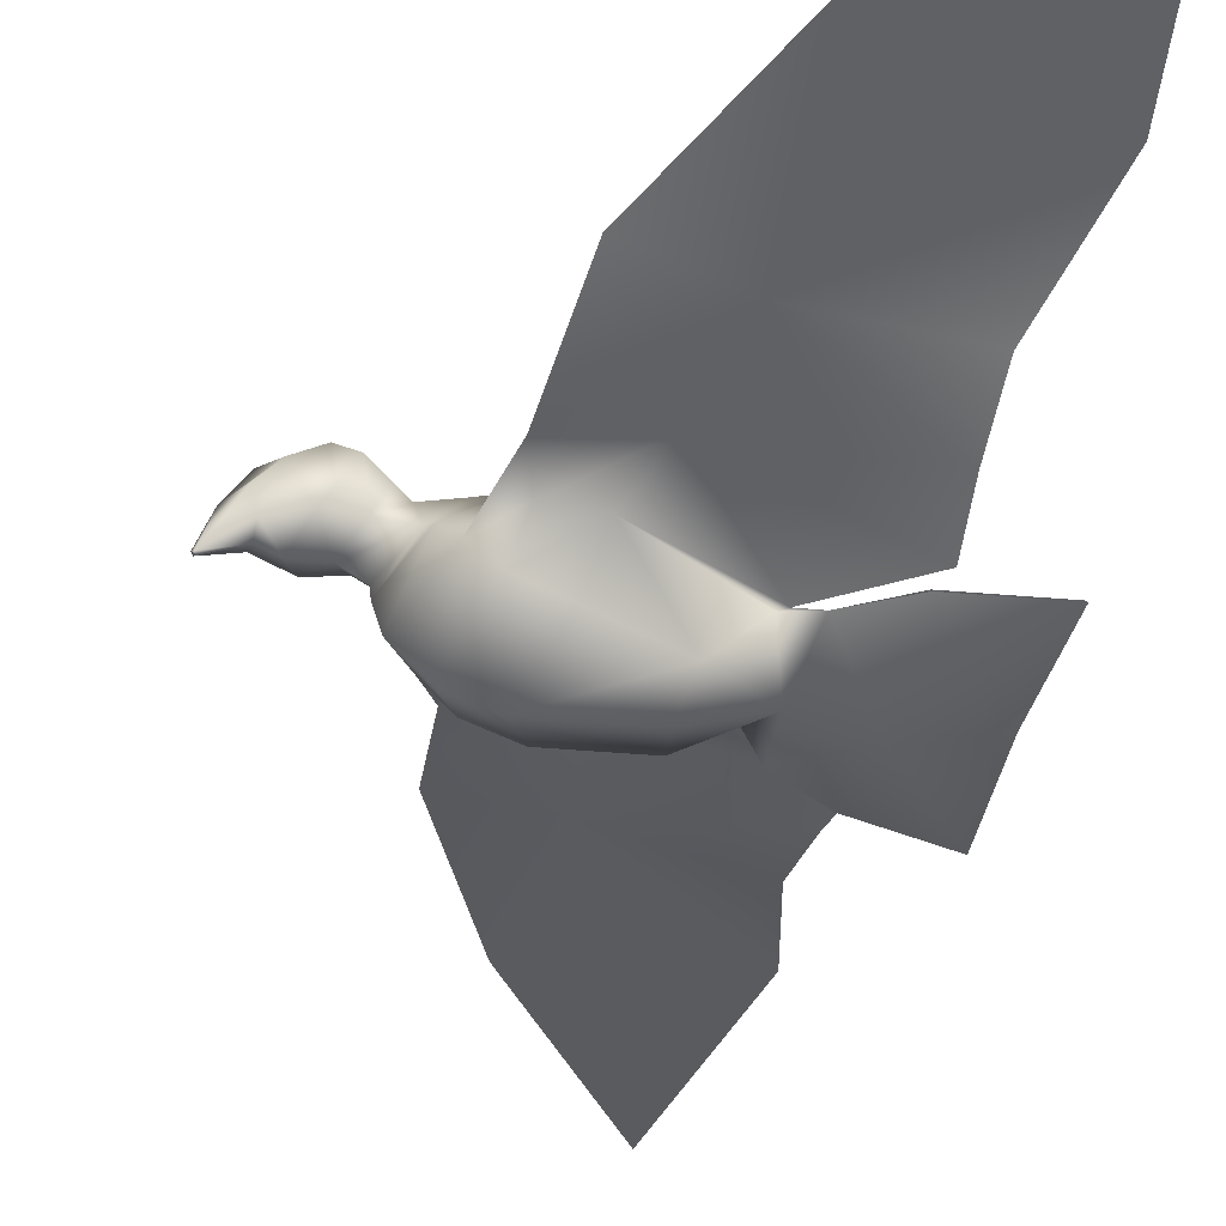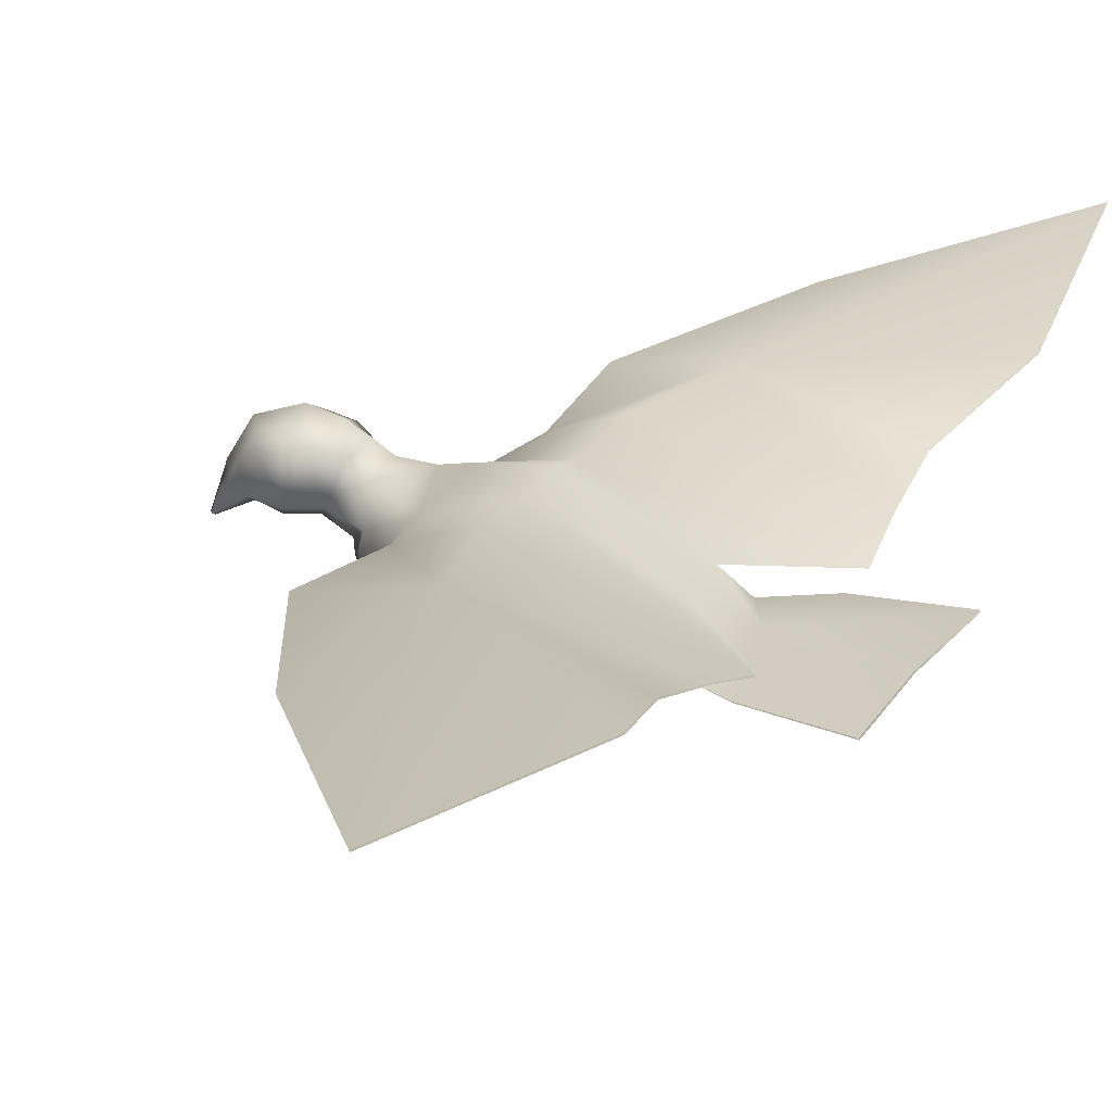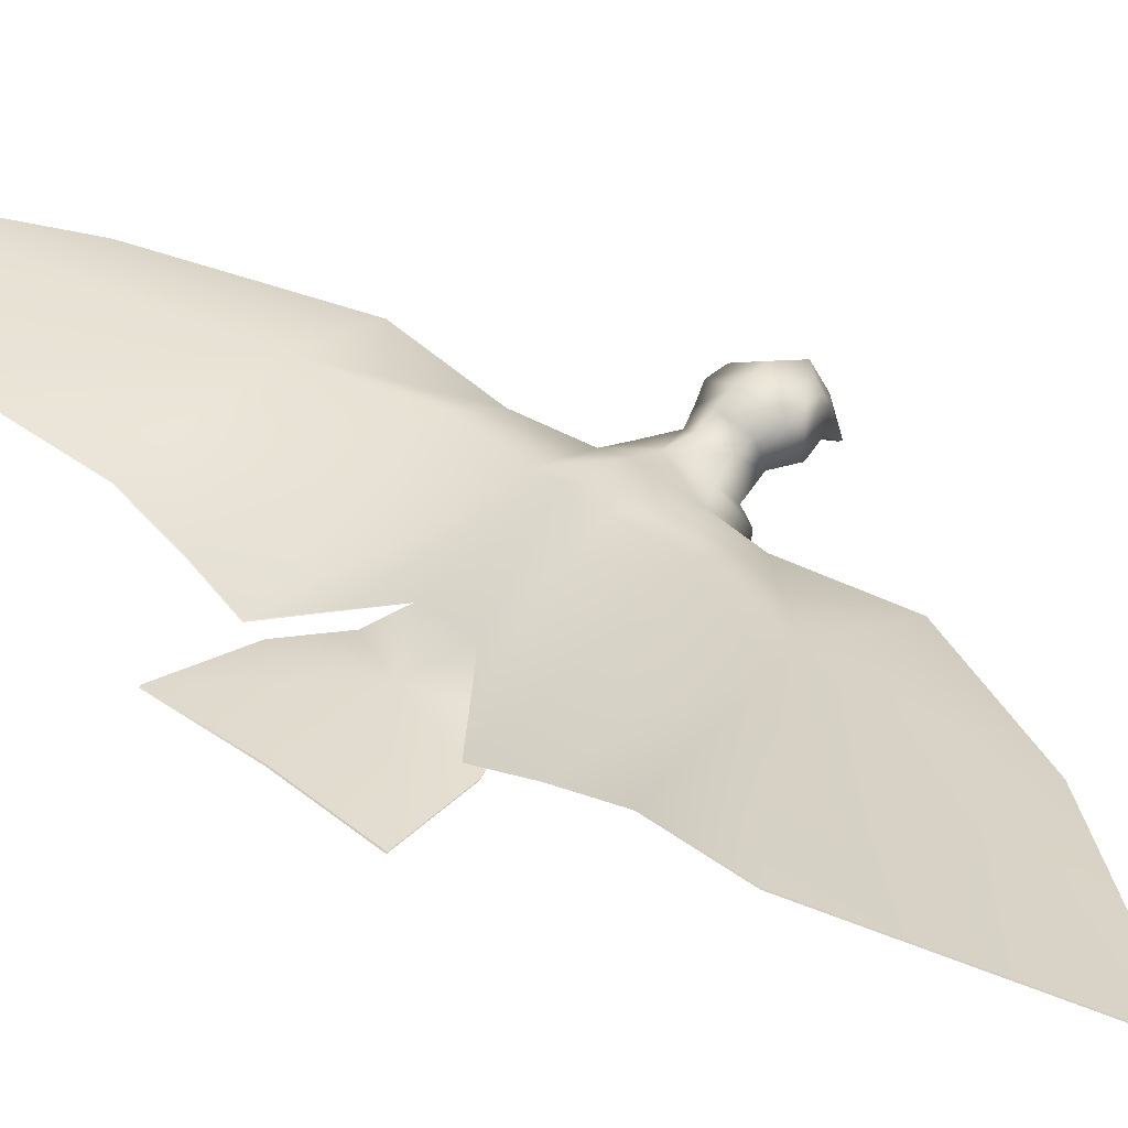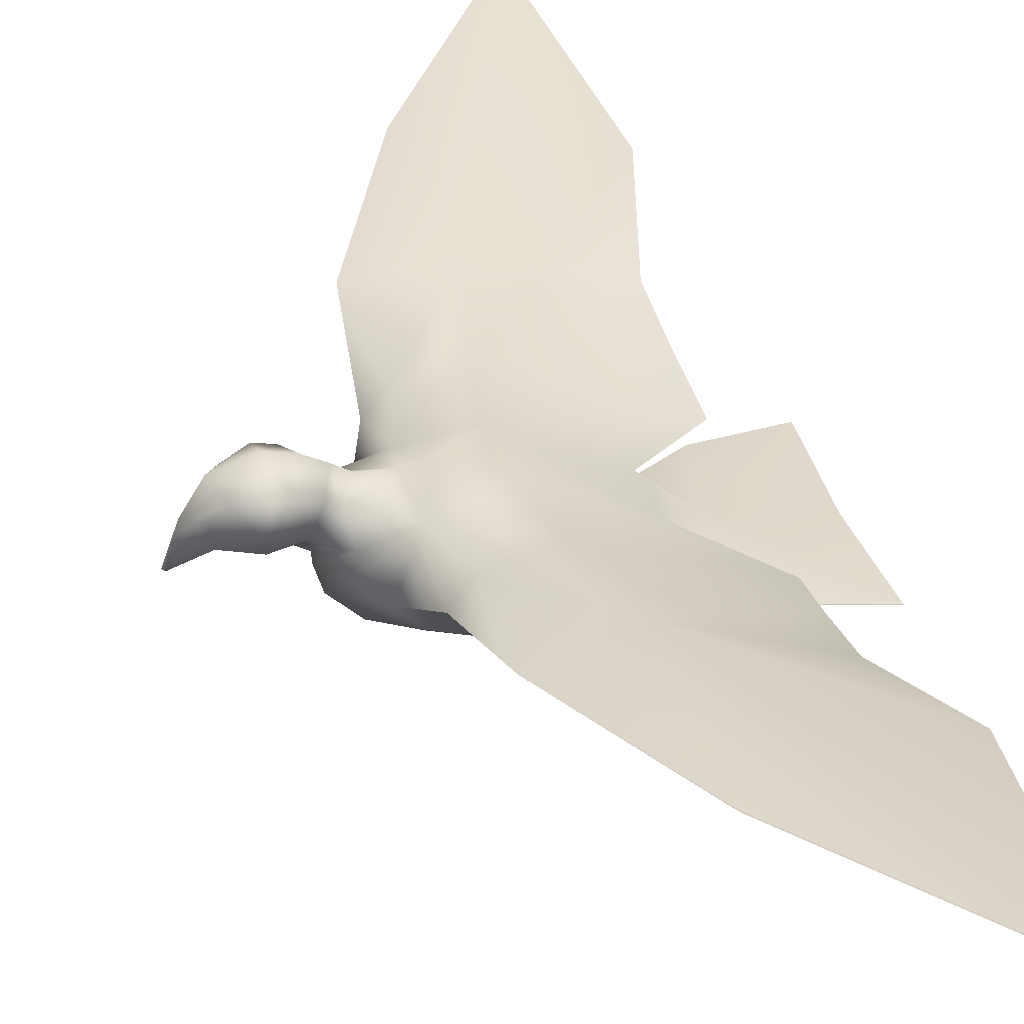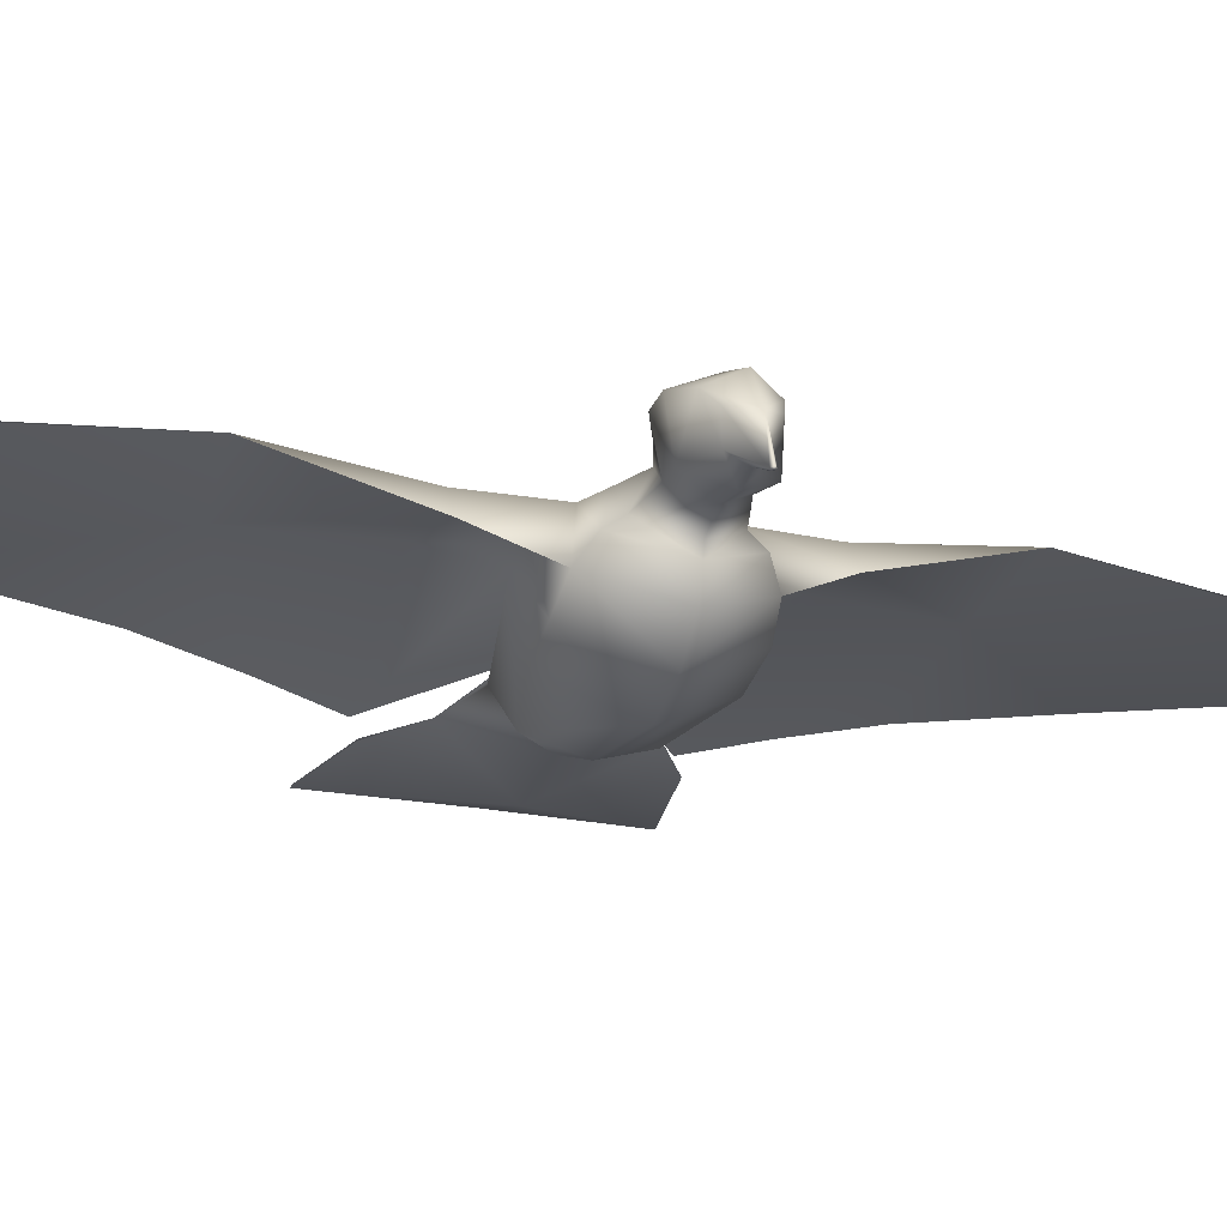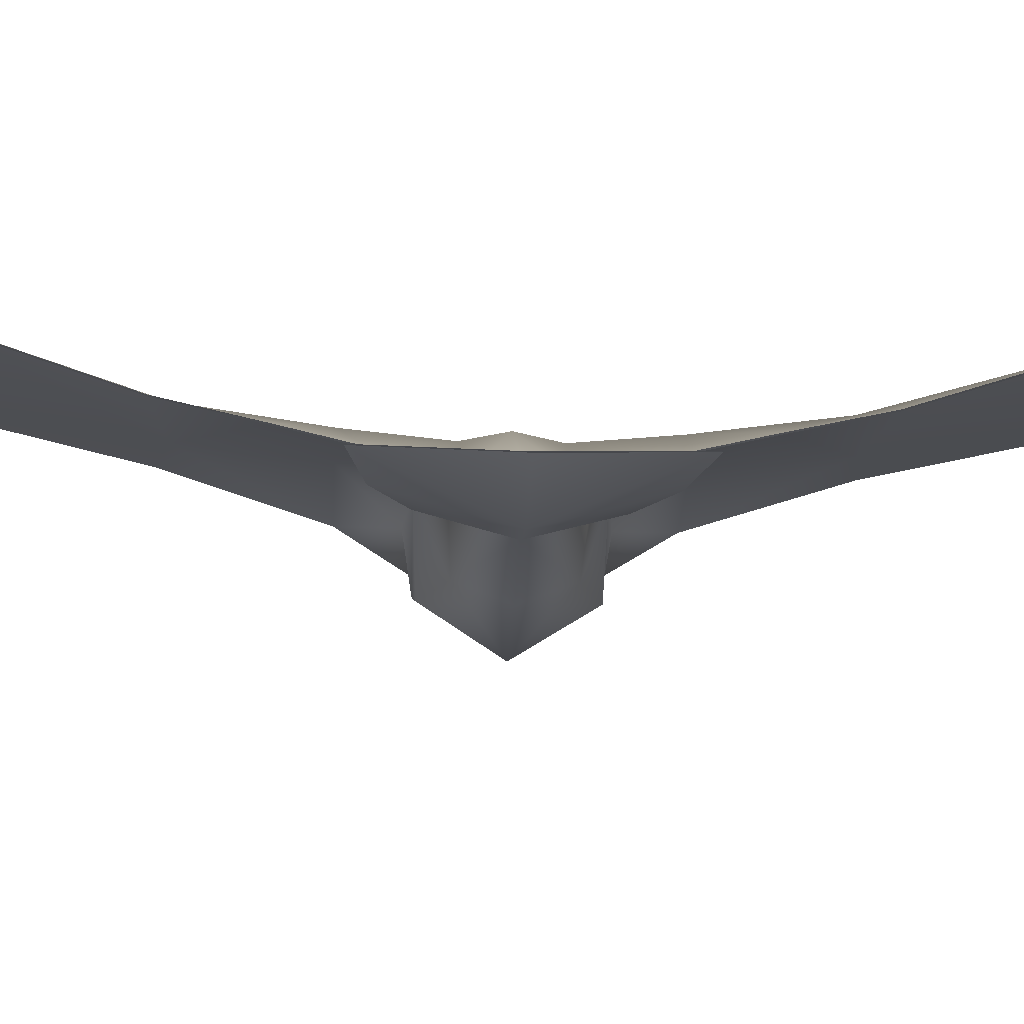
<metadata>
{"format":"obj","ext":"obj","renderer":"f3d","projection":"perspective","resolution":1024,"background":"white","views":[{"elev":-40.5,"azim":-13.3,"up":"+Y"},{"elev":19.6,"azim":22.9,"up":"+Y"},{"elev":31.5,"azim":138.1,"up":"+Y"},{"elev":34.1,"azim":-15.3,"up":"+Y"},{"elev":-20.5,"azim":-110.4,"up":"+Y"},{"elev":-19.1,"azim":86.8,"up":"+Y"}]}
</metadata>
<code>
g m_map_bird_01
v 0.1135 0.2385 0.03037
v 0.1549 0.2137 0
v 0.1236 0.2041 0.07144
v 0.1738 0.204 0.1017
v 0.2589 0.1996 0.1175
v 0.2538 0.1987 0
v 0.1168 0.2453 0
v 0.1236 0.2041 0.07144
v 0.09974 0.2189 0.04709
v 0.1135 0.2385 0.03037
v 0.1892 0.2236 0.1028
v 0.01686 0.2995 0.1201
v 0.01403 0.2924 0.03718
v 0.1843 0.2405 0.1664
v 0.01403 0.2924 0.03718
v 0.1135 0.2385 0.03037
v 0.1892 0.2236 0.1028
v 0.1843 0.2405 0.1664
v 0.04678 0.3048 0.2325
v 0.01686 0.2995 0.1201
v -0.04049 0.2793 0.1195
v 0.1818 0.2585 0.2423
v 0.2153 0.2923 0.3767
v 0.1843 0.3281 0.6467
v 0.03731 0.3079 0.4305
v -0.04639 0.291 0.2455
v -0.05466 0.2748 0.04862
v 0.01403 0.2924 0.03718
v -0.0382 0.2953 -7.947e-10
v 0.01774 0.2992 0
v 0.1135 0.2385 0.03037
v 0.1168 0.2453 0
v -0.04639 0.291 0.2455
v -0.05951 0.2541 0.1205
v -0.04049 0.2793 0.1195
v -0.05466 0.2748 0.04862
v -0.08284 0.2239 0.06193
v 0.1155 0.1875 0
v 0.1236 0.2041 0.07144
v 0.1749 0.1743 0
v 0.09974 0.2189 0.04709
v 0.1745 0.2029 0.1017
v 0.2596 0.1985 0.1175
v 0.2545 0.1976 0
v 0.02519 0.2709 0.1215
v 0.1843 0.2392 0.1664
v 0.1892 0.2223 0.1028
v 0.04685 0.2746 0.2325
v -0.05951 0.2541 0.1205
v 0.1818 0.2572 0.2423
v 0.2153 0.291 0.3767
v 0.1843 0.3268 0.6467
v 0.03731 0.3066 0.4305
v -0.04639 0.291 0.2455
v 0.1135 0.2385 0.03037
v 0.002714 0.2543 0.06719
v -0.0453 0.2493 0.07344
v -0.05951 0.2541 0.1205
v -0.08284 0.2239 0.06193
v -0.05951 0.2541 0.1205
v -0.04639 0.291 0.2455
v 0.04685 0.2746 0.2325
v 0.05789 0.178 0.04329
v 0.05127 0.1635 -1.841e-08
v -0.04488 0.1534 7.947e-09
v -0.01758 0.187 0.06409
v -0.05857 0.202 0.06546
v -0.08702 0.1706 0
v 0.1155 0.1875 0
v 0.09974 0.2189 0.04709
v 0.05789 0.178 0.04329
v -0.01758 0.187 0.06409
v 0.002714 0.2543 0.06719
v 0.09974 0.2189 0.04709
v -0.05857 0.202 0.06546
v -0.0453 0.2493 0.07344
v -0.08284 0.2239 0.06193
v -0.08702 0.1706 0
v -0.1145 0.1979 -4.768e-09
v -0.09624 0.2434 0.04951
v -0.1221 0.2228 0
v -0.09931 0.2531 0.03512
v -0.1232 0.2341 0
v -0.05466 0.2748 0.04862
v -0.07532 0.2773 0.03712
v 0.1135 0.2385 0.03037
v -0.1451 0.2467 7.319e-18
v -0.1295 0.2616 0.02636
v -0.1039 0.281 0.02222
v -0.1596 0.2583 0.03063
v -0.1359 0.2991 0.0368
v -0.1178 0.29 0.02735
v -0.173 0.2436 4.907e-18
v -0.1548 0.3043 0.03536
v -0.1913 0.2582 0.016
v -0.179 0.2975 0.02524
v -0.1951 0.2821 0.01849
v -0.2231 0.2372 0.002411
v -0.212 0.276 3.038e-17
v -0.225 0.2385 5.231e-17
v -0.1926 0.3076 7.02e-18
v -0.1907 0.2509 9.223e-18
v -0.05466 0.2748 0.04862
v -0.07532 0.2773 0.03712
v -0.06337 0.2906 0
v -0.0382 0.2953 -7.947e-10
v -0.1039 0.281 0.02222
v -0.09248 0.2927 -1.687e-18
v -0.109 0.303 -1.5e-18
v -0.1178 0.29 0.02735
v -0.127 0.3126 -1.639e-19
v -0.1359 0.2991 0.0368
v -0.1553 0.3201 3.845e-18
v -0.1548 0.3043 0.03536
v -0.1926 0.3076 7.02e-18
v 0.1135 0.2385 -0.03037
v 0.1236 0.2041 -0.07144
v 0.1549 0.2137 0
v 0.1168 0.2453 0
v 0.2589 0.1996 -0.1175
v 0.2538 0.1987 0
v 0.1236 0.2041 -0.07144
v 0.1135 0.2385 -0.03037
v 0.09974 0.2189 -0.04709
v 0.1892 0.2236 -0.1028
v 0.01403 0.2924 -0.03718
v 0.01686 0.2995 -0.1201
v 0.1135 0.2385 -0.03037
v 0.01686 0.2995 -0.1201
v 0.1843 0.2405 -0.1664
v 0.1892 0.2236 -0.1028
v 0.04678 0.3048 -0.2325
v -0.04049 0.2793 -0.1195
v 0.1818 0.2585 -0.2423
v 0.2153 0.2923 -0.3767
v 0.1843 0.3281 -0.6467
v 0.03731 0.3079 -0.4305
v -0.04639 0.291 -0.2455
v -0.05466 0.2748 -0.04862
v 0.01403 0.2924 -0.03718
v -0.0382 0.2953 -7.947e-10
v 0.01774 0.2992 0
v 0.1135 0.2385 -0.03037
v 0.1168 0.2453 0
v -0.04639 0.291 -0.2455
v -0.04049 0.2793 -0.1195
v -0.05951 0.2541 -0.1205
v -0.05466 0.2748 -0.04862
v -0.08284 0.2239 -0.06193
v 0.1236 0.2041 -0.07144
v 0.1738 0.204 -0.1017
v 0.1549 0.2137 0
v 0.1549 0.2137 0
v 0.1738 0.204 -0.1017
v 0.2589 0.1996 -0.1175
v 0.1155 0.1875 0
v 0.1749 0.1743 0
v 0.1236 0.2041 -0.07144
v 0.09974 0.2189 -0.04709
v 0.1745 0.2029 -0.1017
v 0.2596 0.1985 -0.1175
v 0.2545 0.1976 0
v 0.002714 0.2543 -0.06719
v 0.1135 0.2385 -0.03037
v 0.1892 0.2223 -0.1028
v 0.02519 0.2709 -0.1215
v 0.1843 0.2392 -0.1664
v 0.04685 0.2746 -0.2325
v -0.05951 0.2541 -0.1205
v -0.0453 0.2493 -0.07344
v 0.1818 0.2572 -0.2423
v 0.2153 0.291 -0.3767
v 0.1843 0.3268 -0.6467
v 0.03731 0.3066 -0.4305
v -0.04639 0.291 -0.2455
v -0.05951 0.2541 -0.1205
v -0.08284 0.2239 -0.06193
v -0.05951 0.2541 -0.1205
v 0.04685 0.2746 -0.2325
v -0.04639 0.291 -0.2455
v 0.05789 0.178 -0.04329
v 0.09974 0.2189 -0.04709
v 0.002714 0.2543 -0.06719
v -0.01758 0.187 -0.06409
v -0.05857 0.202 -0.06546
v -0.0453 0.2493 -0.07344
v -0.08284 0.2239 -0.06193
v 0.1155 0.1875 0
v -0.04488 0.1534 7.947e-09
v -0.01758 0.187 -0.06409
v -0.05857 0.202 -0.06546
v -0.08702 0.1706 0
v -0.08284 0.2239 -0.06193
v -0.1145 0.1979 -4.768e-09
v -0.09624 0.2434 -0.04951
v -0.1221 0.2228 0
v 0.05789 0.178 -0.04329
v 0.05127 0.1635 -1.841e-08
v 0.1155 0.1875 0
v -0.05466 0.2748 -0.04862
v -0.0382 0.2953 -7.947e-10
v -0.06337 0.2906 0
v -0.07532 0.2773 -0.03712
v -0.1039 0.281 -0.02222
v -0.09248 0.2927 -1.687e-18
v -0.109 0.303 -1.5e-18
v -0.1178 0.29 -0.02735
v -0.127 0.3126 -1.639e-19
v -0.1359 0.2991 -0.0368
v -0.1553 0.3201 3.845e-18
v -0.1548 0.3043 -0.03536
v -0.1926 0.3076 7.02e-18
v -0.179 0.2975 -0.02524
v -0.1221 0.2228 0
v -0.09624 0.2434 -0.04951
v -0.09931 0.2531 -0.03512
v -0.1232 0.2341 0
v -0.07532 0.2773 -0.03712
v -0.05466 0.2748 -0.04862
v -0.1039 0.281 -0.02222
v -0.1295 0.2616 -0.02636
v -0.08284 0.2239 -0.06193
v -0.09931 0.2531 -0.03512
v -0.1295 0.2616 -0.02636
v -0.1451 0.2467 7.319e-18
v -0.1232 0.2341 0
v -0.1596 0.2583 -0.03063
v -0.1359 0.2991 -0.0368
v -0.1178 0.29 -0.02735
v -0.173 0.2436 4.907e-18
v -0.1039 0.281 -0.02222
v -0.1548 0.3043 -0.03536
v -0.1913 0.2582 -0.016
v -0.179 0.2975 -0.02524
v -0.1951 0.2821 -0.01849
v -0.2231 0.2372 -0.002411
v -0.1907 0.2509 9.223e-18
v 0.002714 0.2543 -0.06719
v 0.09974 0.2189 -0.04709
v 0.1135 0.2385 -0.03037
v -0.1907 0.2509 9.223e-18
v -0.2216 0.2363 4.918e-17
v -0.2231 0.2372 0.002411
v -0.1913 0.2582 0.016
v -0.2216 0.2363 4.918e-17
v -0.225 0.2385 5.231e-17
v -0.2231 0.2372 0.002411
v -0.2216 0.2363 4.918e-17
v -0.2231 0.2372 -0.002411
v -0.225 0.2385 5.231e-17
v -0.212 0.276 3.038e-17
v -0.225 0.2385 5.231e-17
v -0.2231 0.2372 -0.002411
v -0.1951 0.2821 -0.01849
v -0.179 0.2975 -0.02524
v -0.1926 0.3076 7.02e-18
v -0.1907 0.2509 9.223e-18
v -0.1913 0.2582 -0.016
v -0.2231 0.2372 -0.002411
v -0.2216 0.2363 4.918e-17
g m_map_bird_01_0
f 3 2 1
f 4 2 3
f 4 5 2
f 5 6 2
f 1 2 7
f 10 9 8
f 13 12 11
f 14 11 12
f 17 16 15
f 20 19 18
f 19 20 21
f 22 18 19
f 19 23 22
f 24 23 19
f 25 24 19
f 26 25 19
f 26 19 21
f 21 20 27
f 20 28 27
f 28 29 27
f 30 29 28
f 30 28 31
f 32 30 31
f 35 34 33
f 34 35 36
f 36 37 34
f 40 39 38
f 41 38 39
f 40 42 39
f 43 42 40
f 44 43 40
f 47 46 45
f 48 45 46
f 45 48 49
f 46 50 48
f 51 48 50
f 51 52 48
f 52 53 48
f 53 54 48
f 55 47 45
f 56 55 45
f 56 45 57
f 45 58 57
f 59 57 58
f 62 61 60
f 65 64 63
f 66 65 63
f 66 67 65
f 67 68 65
f 63 64 69
f 69 70 63
f 73 72 71
f 74 73 71
f 73 75 72
f 73 76 75
f 76 77 75
f 75 77 78
f 77 79 78
f 77 80 79
f 80 81 79
f 80 82 81
f 82 83 81
f 80 84 82
f 84 80 77
f 84 85 82
f 73 74 86
f 87 83 82
f 88 87 82
f 82 85 89
f 88 82 89
f 88 90 87
f 90 88 91
f 88 92 91
f 88 89 92
f 90 93 87
f 90 91 94
f 90 95 93
f 90 96 95
f 94 96 90
f 96 97 95
f 97 98 95
f 97 99 98
f 99 97 96
f 100 98 99
f 101 99 96
f 101 96 94
f 95 102 93
f 105 104 103
f 106 105 103
f 107 104 105
f 108 107 105
f 108 109 107
f 109 110 107
f 109 111 110
f 111 112 110
f 111 113 112
f 113 114 112
f 113 115 114
f 118 117 116
f 118 116 119
f 121 120 118
f 124 123 122
f 127 126 125
f 128 125 126
f 131 130 129
f 132 129 130
f 129 132 133
f 130 134 132
f 135 132 134
f 135 136 132
f 136 137 132
f 137 138 132
f 132 138 133
f 129 133 139
f 140 129 139
f 141 140 139
f 141 142 140
f 140 142 143
f 142 144 143
f 147 146 145
f 146 147 148
f 149 148 147
f 152 151 150
f 155 154 153
f 158 157 156
f 156 159 158
f 160 157 158
f 160 161 157
f 161 162 157
f 165 164 163
f 166 165 163
f 167 165 166
f 166 168 167
f 168 166 169
f 166 163 170
f 171 167 168
f 168 172 171
f 173 172 168
f 174 173 168
f 175 174 168
f 176 166 170
f 170 177 176
f 180 179 178
f 183 182 181
f 184 183 181
f 185 183 184
f 186 183 185
f 187 186 185
f 182 188 181
f 191 190 189
f 192 191 189
f 193 191 192
f 194 193 192
f 195 193 194
f 196 195 194
f 189 190 197
f 198 189 197
f 198 197 199
f 202 201 200
f 203 202 200
f 203 204 202
f 204 205 202
f 206 205 204
f 207 206 204
f 208 206 207
f 209 208 207
f 210 208 209
f 211 210 209
f 212 210 211
f 213 212 211
f 216 215 214
f 217 216 214
f 215 216 218
f 219 215 218
f 218 216 220
f 216 221 220
f 215 219 222
f 225 224 223
f 226 225 223
f 227 224 225
f 224 227 228
f 229 224 228
f 230 227 225
f 229 231 224
f 228 227 232
f 233 227 230
f 234 227 233
f 234 232 227
f 235 234 233
f 236 235 233
f 237 233 230
f 240 239 238
f 243 242 241
f 244 243 241
f 247 246 245
f 250 249 248
f 253 252 251
f 251 254 253
f 254 251 255
f 251 256 255
f 259 258 257
f 260 259 257

</code>
